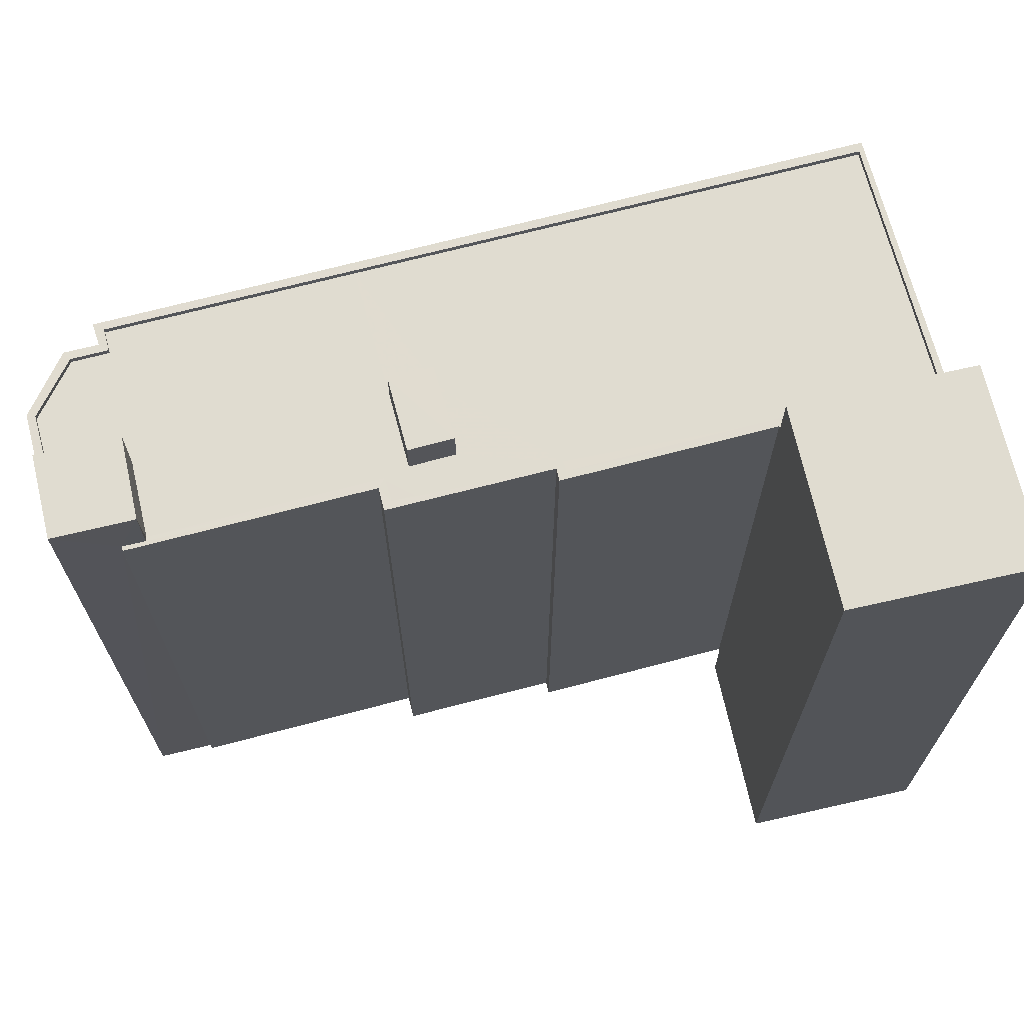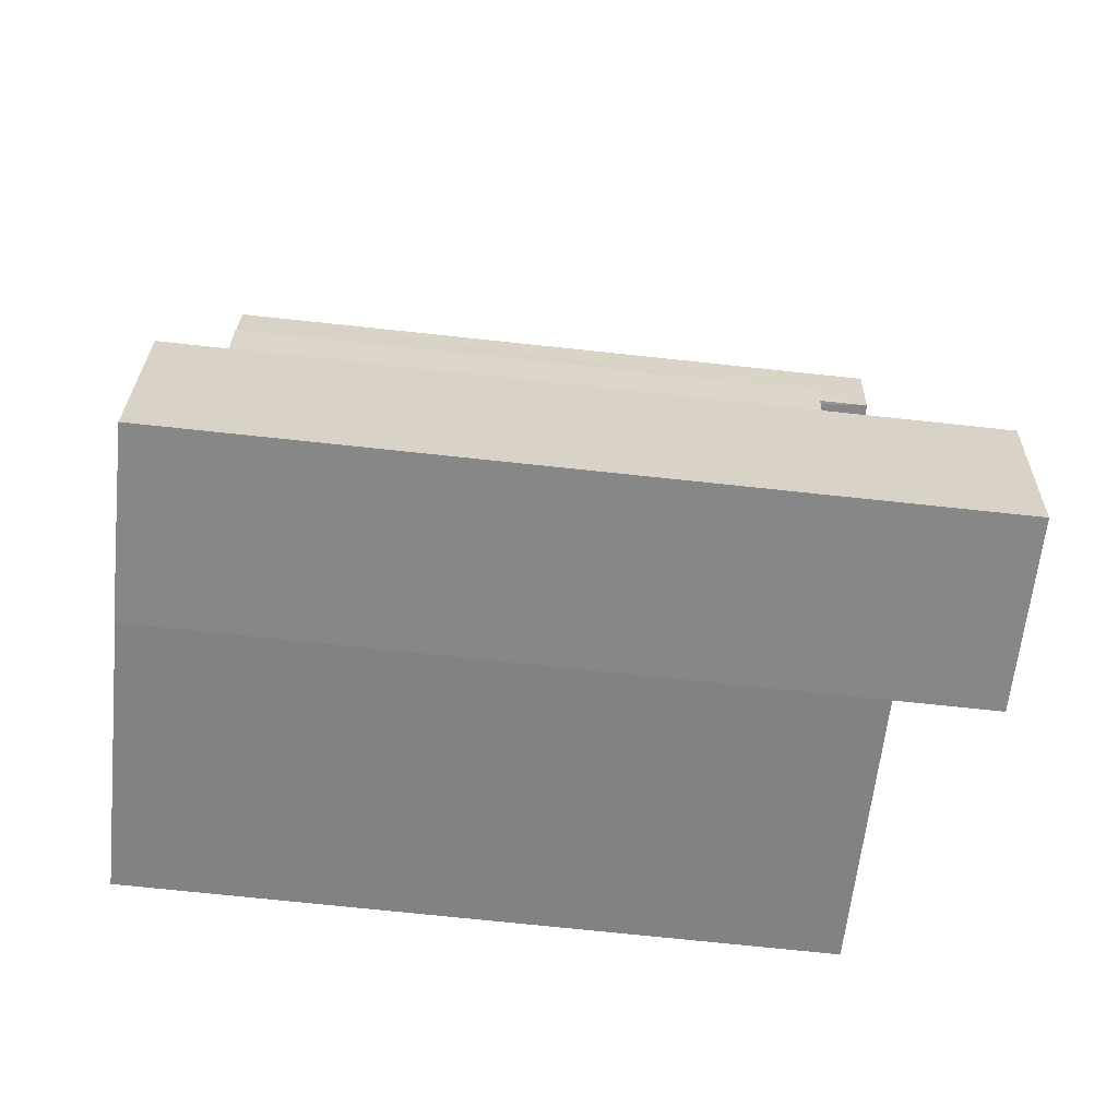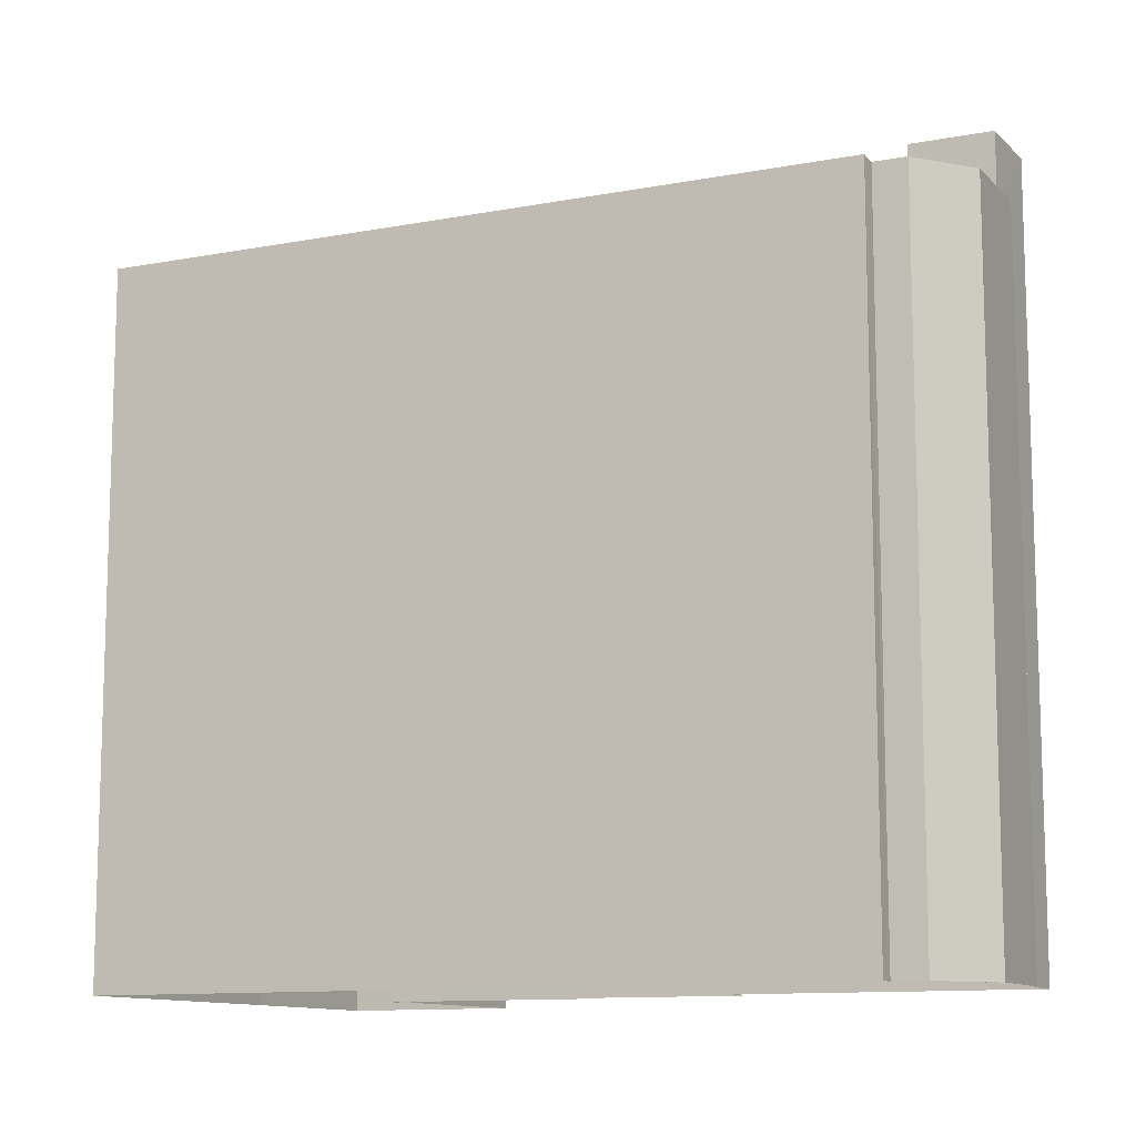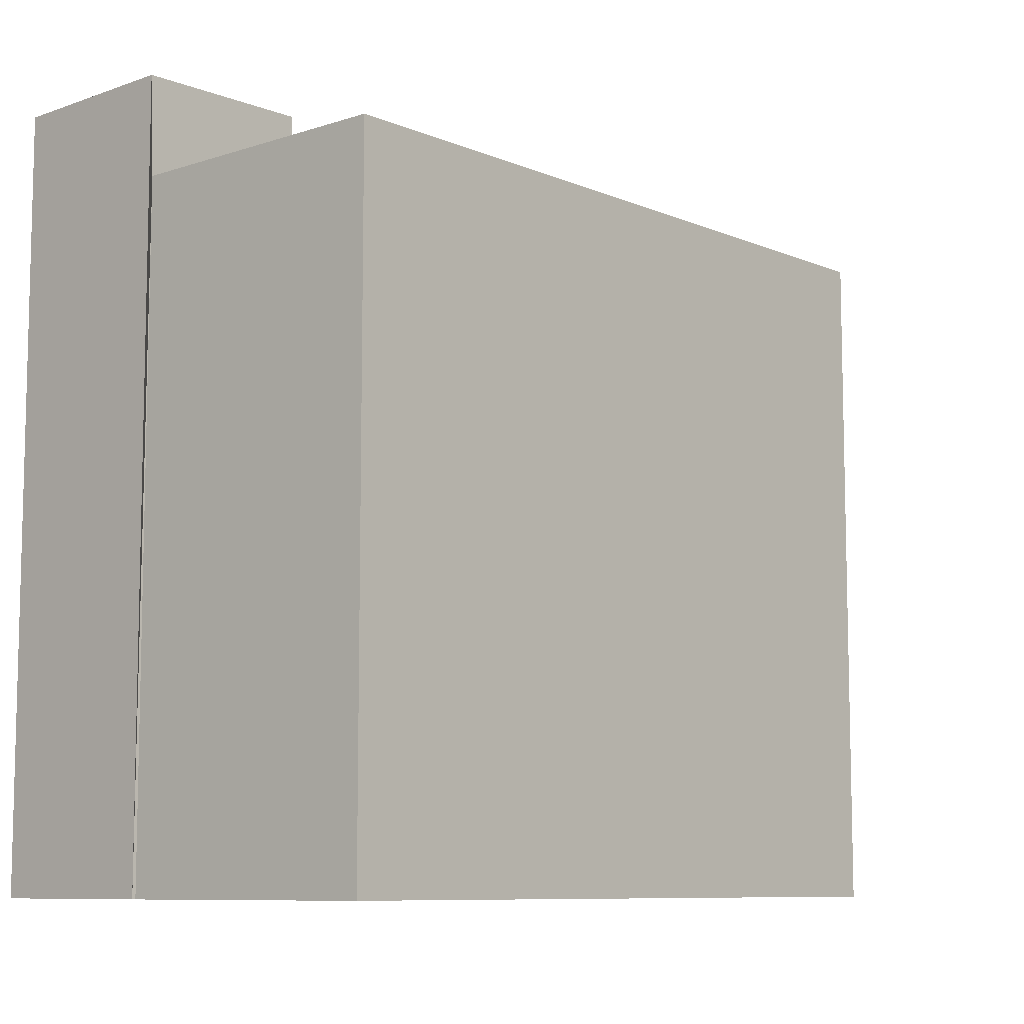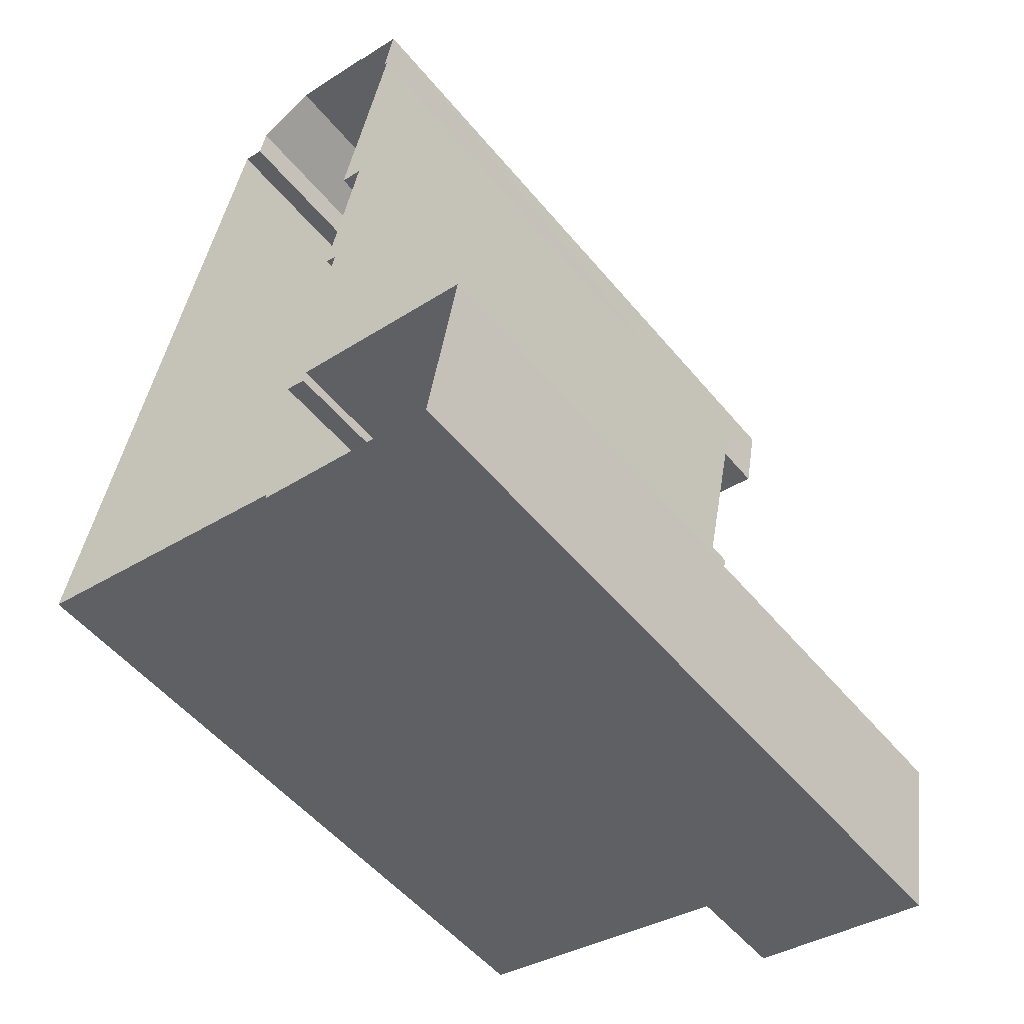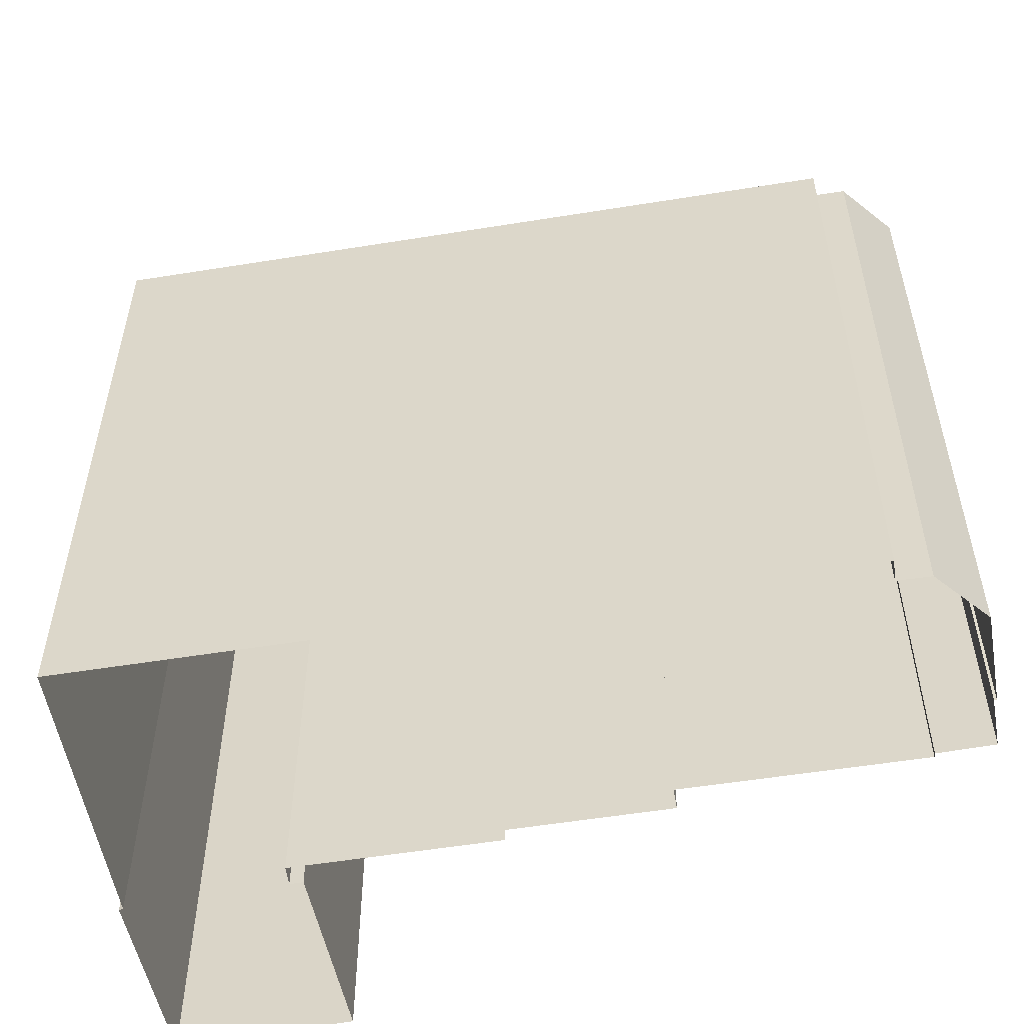
<metadata>
{"format":"obj","ext":"obj","renderer":"f3d","projection":"perspective","resolution":1024,"background":"white","views":[{"elev":69.5,"azim":-93.0,"up":"+Z"},{"elev":-72.5,"azim":-96.1,"up":"+Y"},{"elev":-11.2,"azim":126.9,"up":"+Z"},{"elev":-8.7,"azim":53.2,"up":"+Z"},{"elev":-53.0,"azim":-141.4,"up":"+Y"},{"elev":-54.3,"azim":111.6,"up":"+Z"}]}
</metadata>
<code>
v 1.243e+05 7.856e+05 17.22
v 1.243e+05 7.856e+05 17.22
v 1.243e+05 7.856e+05 17.22
v 1.243e+05 7.856e+05 17.22
v 1.243e+05 7.856e+05 17.22
v 1.243e+05 7.856e+05 17.22
v 1.243e+05 7.856e+05 17.22
v 1.243e+05 7.856e+05 17.22
v 1.243e+05 7.856e+05 17.22
v 1.242e+05 7.856e+05 17.22
v 1.243e+05 7.856e+05 17.22
v 1.243e+05 7.856e+05 17.22
v 1.243e+05 7.856e+05 17.22
v 1.242e+05 7.856e+05 17.22
v 1.243e+05 7.856e+05 17.22
v 1.243e+05 7.856e+05 17.22
v 1.243e+05 7.856e+05 17.22
v 1.243e+05 7.856e+05 17.22
v 1.243e+05 7.856e+05 17.22
v 1.243e+05 7.856e+05 17.22
v 1.243e+05 7.856e+05 17.22
v 1.243e+05 7.856e+05 44.09
v 1.243e+05 7.856e+05 44.09
v 1.243e+05 7.856e+05 44.09
v 1.243e+05 7.856e+05 44.09
v 1.243e+05 7.856e+05 44.09
v 1.243e+05 7.856e+05 44.09
v 1.243e+05 7.856e+05 44.08
v 1.243e+05 7.856e+05 44.08
v 1.243e+05 7.856e+05 44.09
v 1.243e+05 7.856e+05 44.09
v 1.243e+05 7.856e+05 44.09
v 1.243e+05 7.856e+05 44.09
v 1.243e+05 7.856e+05 44.09
v 1.243e+05 7.856e+05 44.08
v 1.243e+05 7.856e+05 44.09
v 1.243e+05 7.856e+05 44.08
v 1.243e+05 7.856e+05 44.08
v 1.243e+05 7.856e+05 44.08
v 1.243e+05 7.856e+05 44.08
v 1.243e+05 7.856e+05 44.08
v 1.243e+05 7.856e+05 44.08
v 1.243e+05 7.856e+05 44.33
v 1.243e+05 7.856e+05 44.34
v 1.243e+05 7.856e+05 44.33
v 1.243e+05 7.856e+05 44.33
v 1.243e+05 7.856e+05 44.33
v 1.243e+05 7.856e+05 44.33
v 1.243e+05 7.856e+05 44.34
v 1.243e+05 7.856e+05 44.34
v 1.243e+05 7.856e+05 44.34
v 1.243e+05 7.856e+05 44.34
v 1.243e+05 7.856e+05 44.34
v 1.243e+05 7.856e+05 44.34
v 1.243e+05 7.856e+05 44.34
v 1.243e+05 7.856e+05 44.33
v 1.243e+05 7.856e+05 44.33
v 1.243e+05 7.856e+05 44.33
v 1.243e+05 7.856e+05 44.33
v 1.243e+05 7.856e+05 44.33
v 1.243e+05 7.856e+05 44.33
v 1.243e+05 7.856e+05 44.34
v 1.243e+05 7.856e+05 44.34
v 1.243e+05 7.856e+05 44.34
v 1.243e+05 7.856e+05 44.34
v 1.243e+05 7.856e+05 44.34
v 1.243e+05 7.856e+05 44.34
v 1.243e+05 7.856e+05 44.34
v 1.243e+05 7.856e+05 44.34
v 1.243e+05 7.856e+05 44.34
v 1.243e+05 7.856e+05 44.34
v 1.243e+05 7.856e+05 44.33
v 1.243e+05 7.856e+05 44.33
v 1.243e+05 7.856e+05 44.33
v 1.243e+05 7.856e+05 46.57
v 1.243e+05 7.856e+05 46.57
v 1.243e+05 7.856e+05 46.57
v 1.243e+05 7.856e+05 46.57
v 1.243e+05 7.856e+05 45.64
v 1.243e+05 7.856e+05 45.64
v 1.243e+05 7.856e+05 45.64
v 1.243e+05 7.856e+05 45.64
v 1.242e+05 7.856e+05 48.3
v 1.243e+05 7.856e+05 48.3
v 1.243e+05 7.856e+05 48.3
v 1.242e+05 7.856e+05 48.3
f 1 2 3
f 4 5 6
f 2 7 4
f 8 9 10
f 3 8 11
f 5 12 13
f 14 15 10
f 16 12 17
f 17 7 18
f 7 1 19
f 1 11 20
f 21 15 14
f 11 8 15
f 1 3 11
f 1 7 2
f 4 12 5
f 7 17 4
f 15 8 10
f 4 17 12
f 22 23 24
f 22 25 26
f 27 25 22
f 24 28 29
f 30 31 32
f 32 27 22
f 33 24 34
f 34 24 29
f 30 32 33
f 33 22 24
f 32 22 33
f 34 29 35
f 30 36 37
f 38 39 40
f 36 30 33
f 40 39 37
f 41 40 42
f 29 42 35
f 42 36 35
f 40 37 36
f 42 40 36
f 43 44 45
f 43 45 46
f 47 46 48
f 49 50 51
f 49 52 44
f 51 50 53
f 54 55 53
f 47 48 56
f 57 56 58
f 59 57 58
f 60 61 59
f 62 61 60
f 63 62 64
f 65 55 54
f 64 66 63
f 67 64 62
f 55 68 69
f 70 67 62
f 71 52 49
f 69 51 53
f 71 49 51
f 60 59 72
f 70 62 60
f 44 52 45
f 46 45 73
f 59 58 72
f 58 56 74
f 56 48 74
f 46 73 48
f 55 69 53
f 75 76 77
f 75 78 76
f 79 80 81
f 82 79 81
f 83 84 85
f 86 83 85
f 45 37 39
f 73 45 39
f 48 39 38
f 48 73 39
f 74 38 40
f 74 48 38
f 58 40 41
f 58 74 40
f 72 41 42
f 72 58 41
f 28 60 29
f 29 72 42
f 29 60 72
f 70 28 24
f 70 60 28
f 67 70 24
f 23 67 24
f 26 25 69
f 68 26 69
f 69 25 27
f 51 69 27
f 51 27 32
f 71 51 32
f 71 32 31
f 52 71 31
f 37 45 30
f 30 52 31
f 30 45 52
f 15 56 11
f 15 47 56
f 11 57 20
f 11 56 57
f 59 1 20
f 57 59 20
f 61 19 1
f 59 61 1
f 62 7 19
f 61 62 19
f 7 63 18
f 7 62 63
f 66 18 63
f 66 17 18
f 12 54 13
f 12 65 54
f 13 53 5
f 13 54 53
f 50 6 5
f 53 50 5
f 50 4 6
f 50 49 4
f 44 2 4
f 49 44 4
f 44 3 2
f 44 43 3
f 8 3 43
f 46 8 43
f 77 65 75
f 75 65 16
f 77 55 65
f 16 65 12
f 64 78 66
f 17 66 16
f 16 66 75
f 66 78 75
f 68 76 22
f 22 26 68
f 77 76 68
f 55 77 68
f 23 22 67
f 64 67 78
f 78 67 76
f 67 22 76
f 36 81 80
f 36 33 81
f 35 36 80
f 79 35 80
f 82 35 79
f 82 34 35
f 81 34 82
f 81 33 34
f 15 21 47
f 21 85 47
f 8 46 9
f 47 85 84
f 46 47 84
f 9 46 84
f 84 10 9
f 84 83 10
f 86 14 10
f 83 86 10
f 14 85 21
f 14 86 85

</code>
